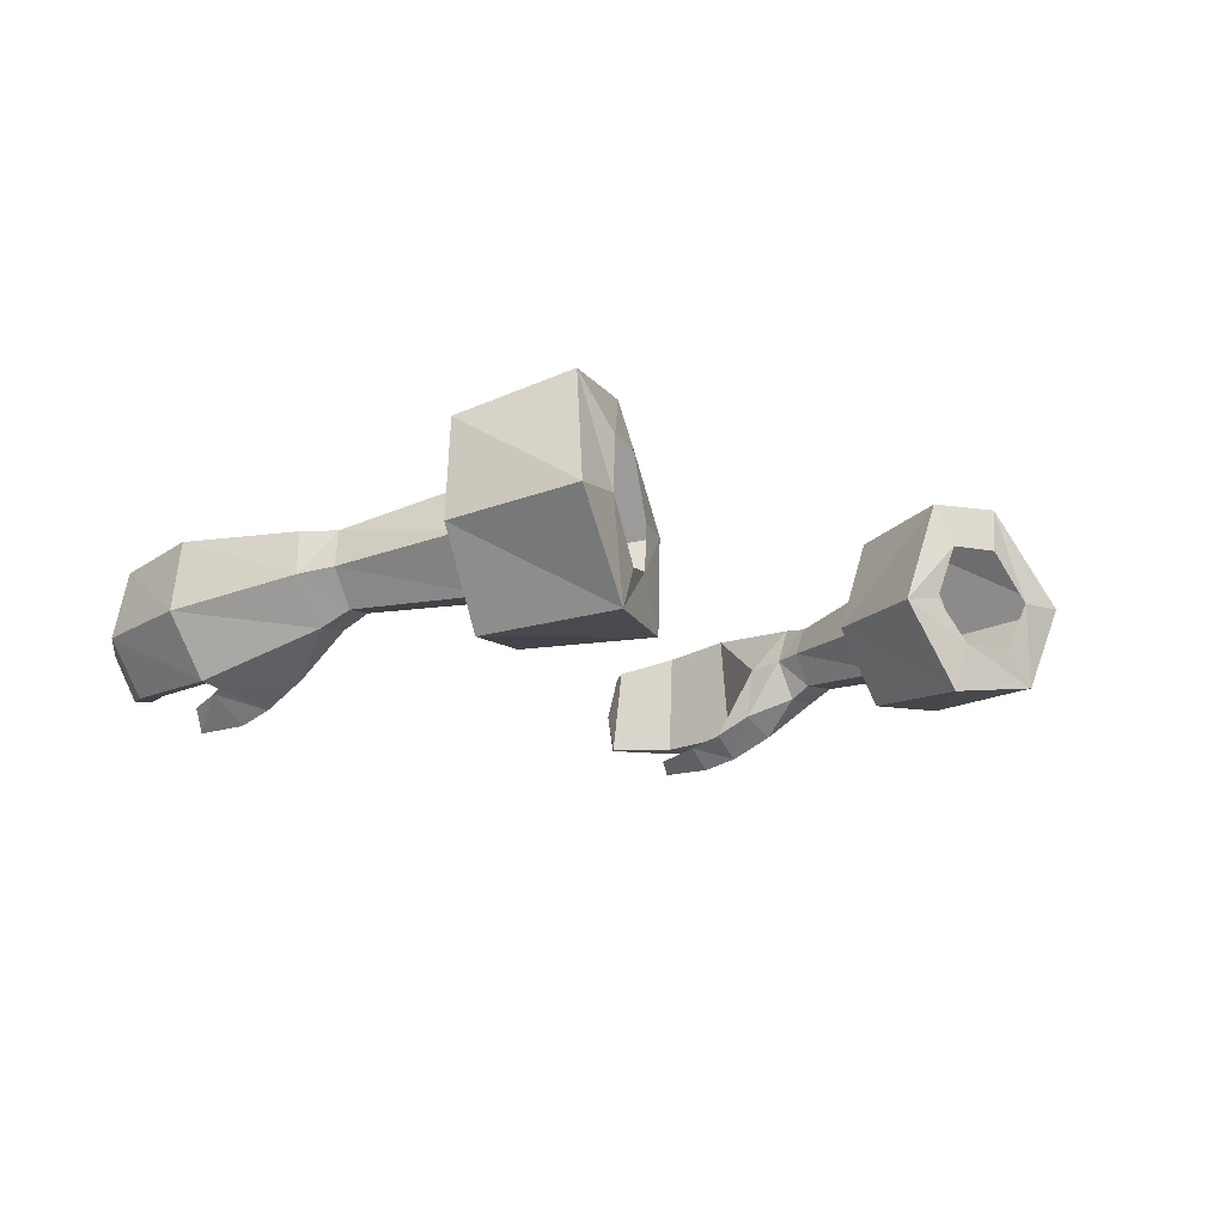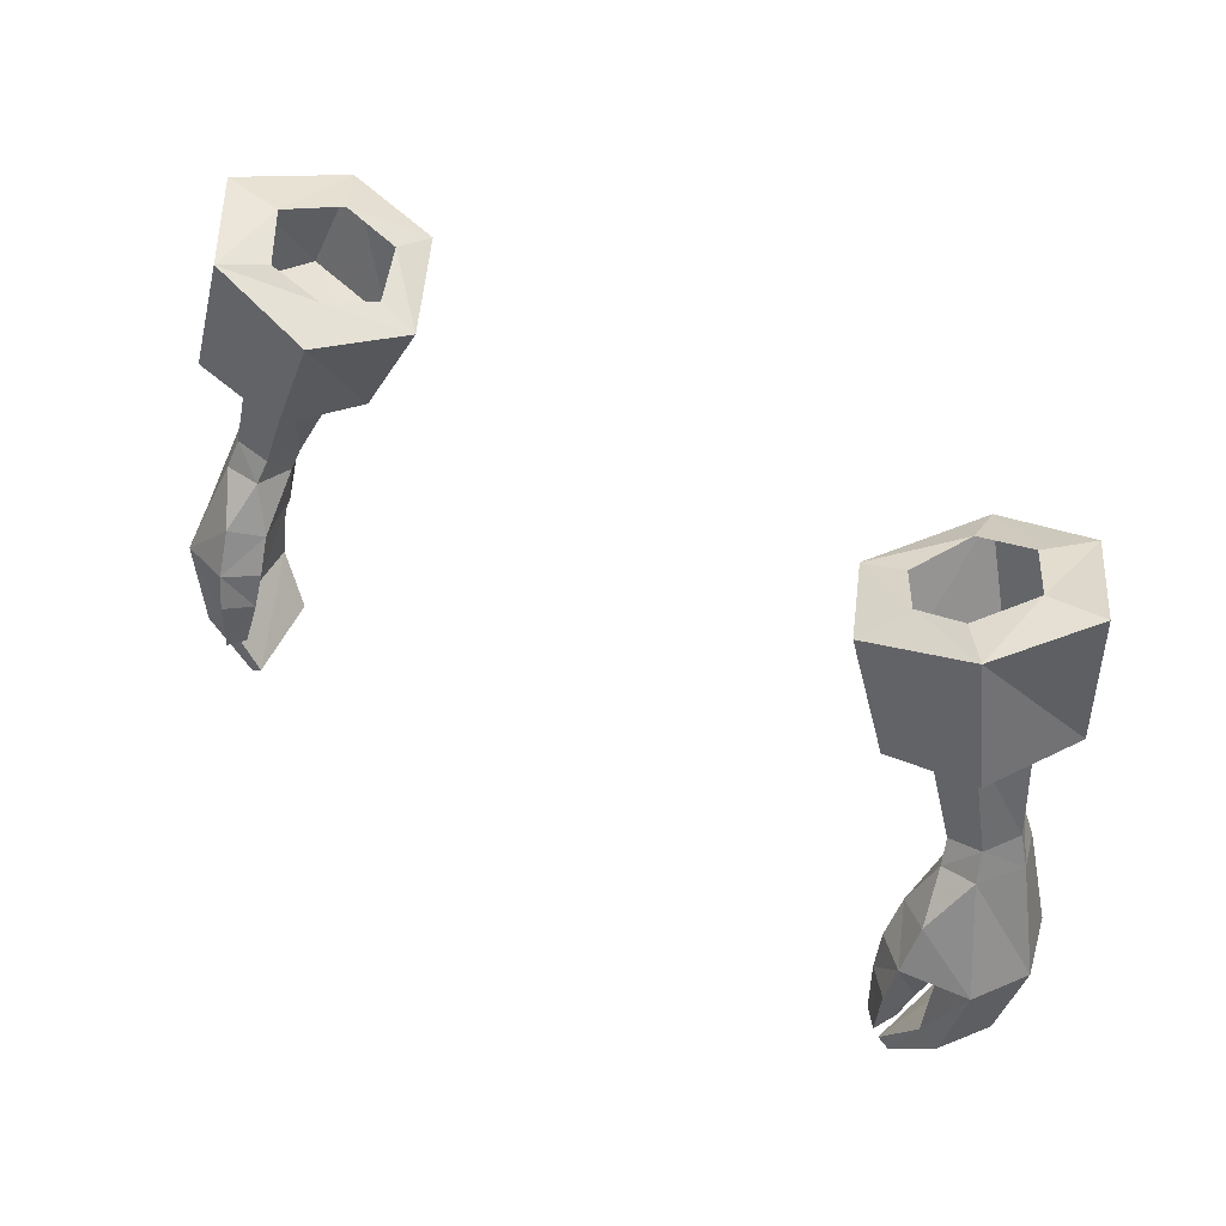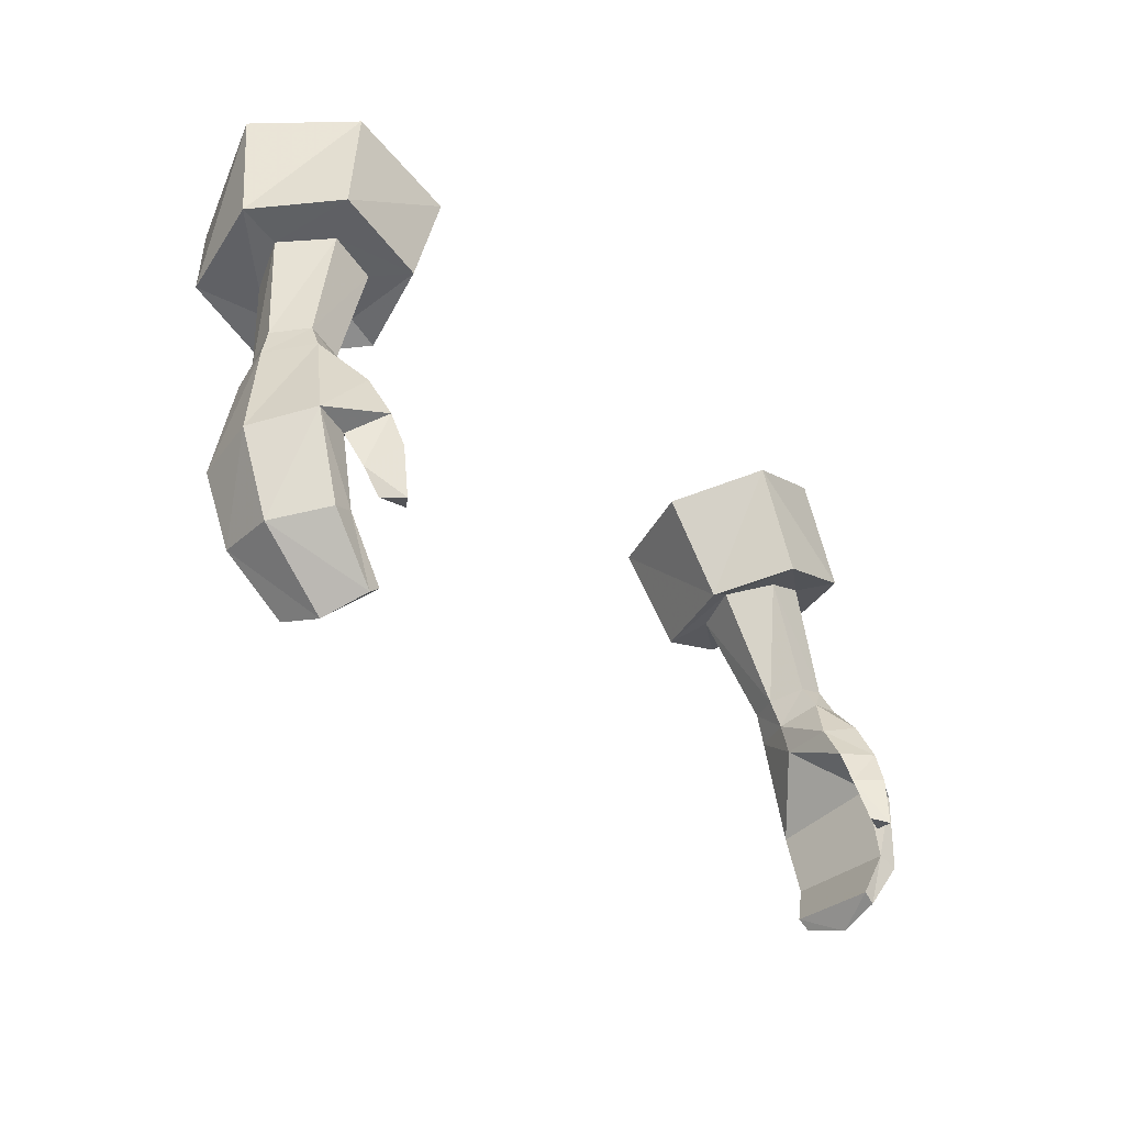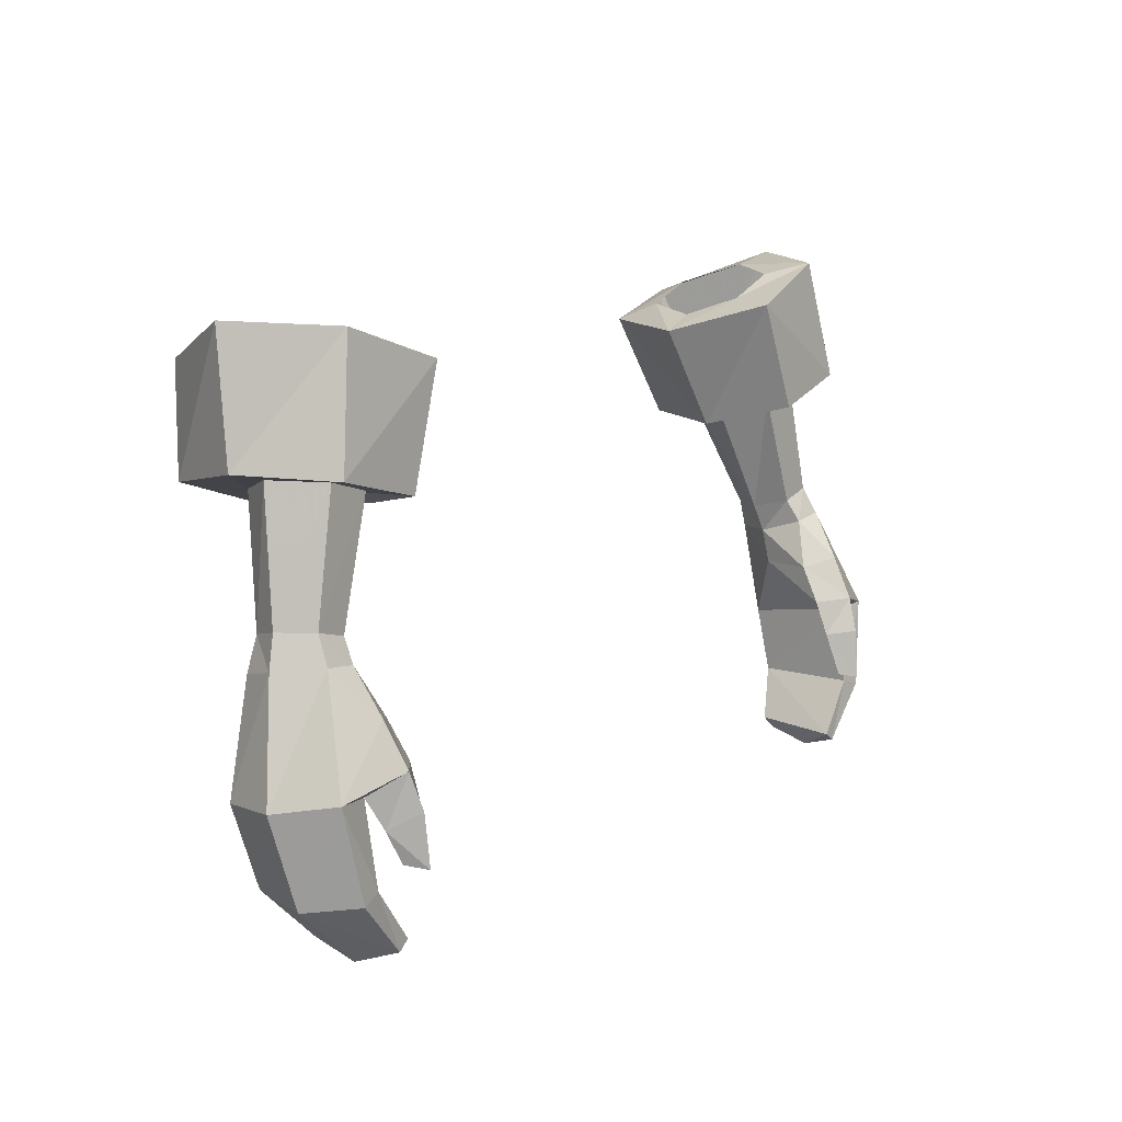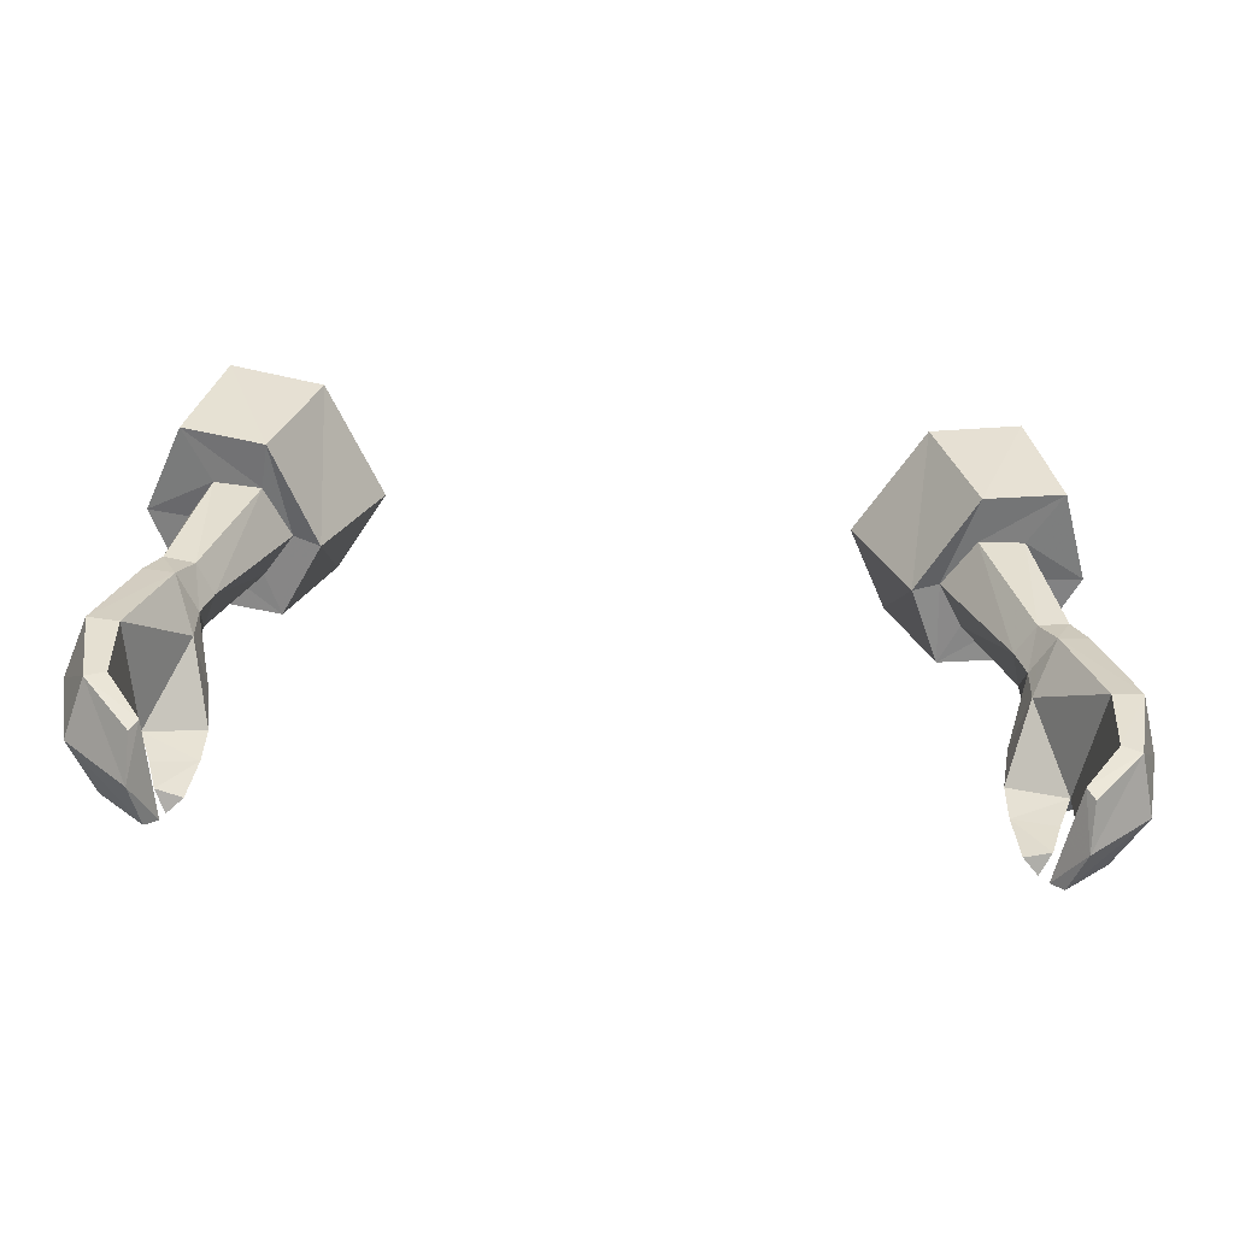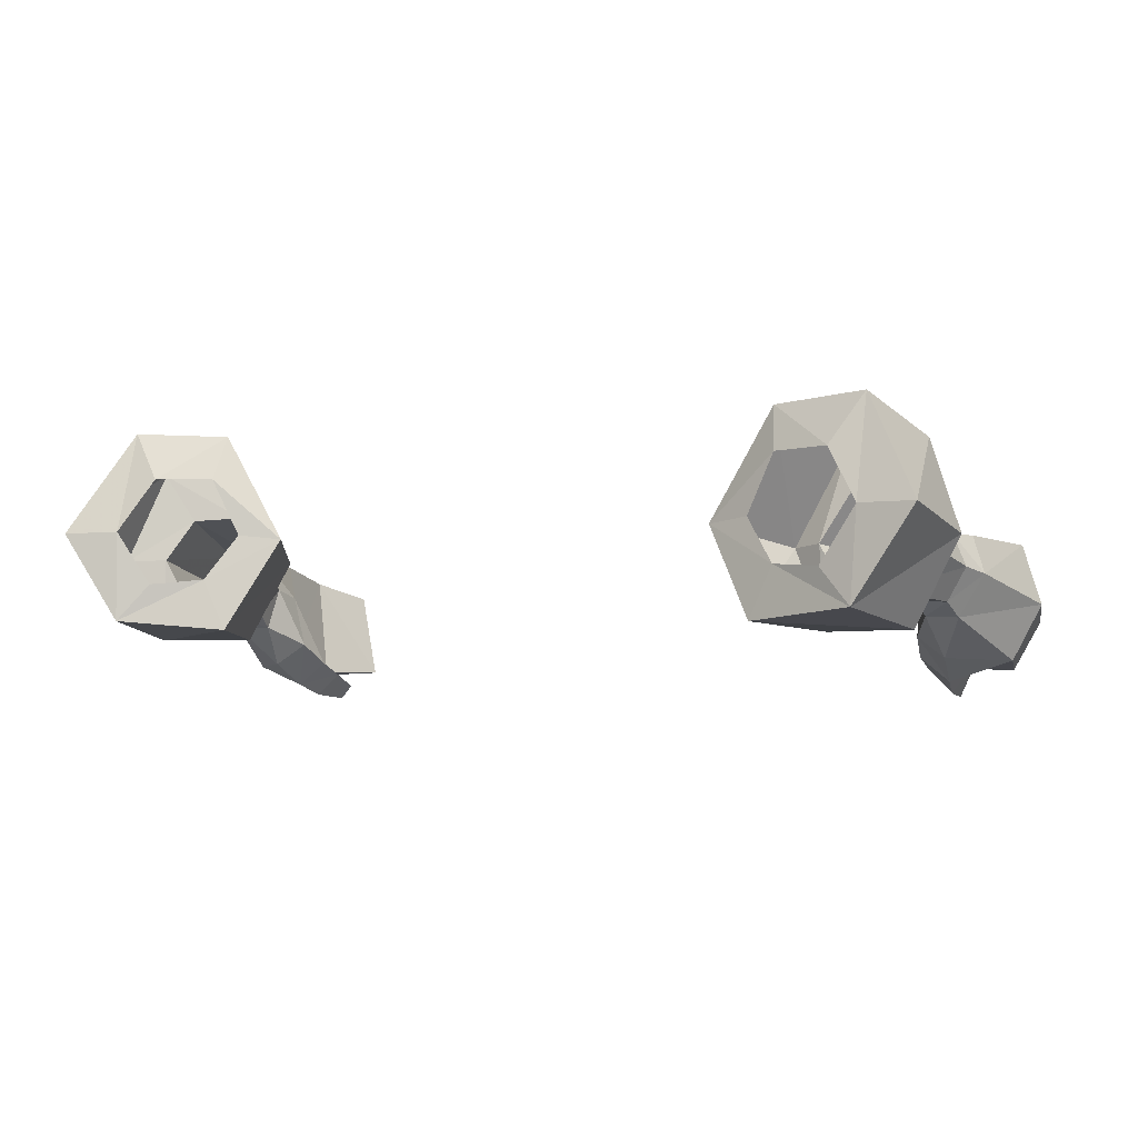
<metadata>
{"format":"obj","ext":"obj","renderer":"f3d","projection":"perspective","resolution":1024,"background":"white","views":[{"elev":-7.6,"azim":-55.4,"up":"+Y"},{"elev":51.5,"azim":34.9,"up":"+Z"},{"elev":-32.8,"azim":-52.0,"up":"+Z"},{"elev":12.5,"azim":-54.2,"up":"+Z"},{"elev":-66.9,"azim":175.4,"up":"+Z"},{"elev":-3.8,"azim":23.1,"up":"+Y"}]}
</metadata>
<code>
g priest_glove_female_39100
v 12.79 0.536 45.41
v 11.26 -0.7261 47.63
v 11.92 0.6391 48.63
v 13.68 0.5388 45.54
v 12.83 0.6254 48.79
v 13.24 -0.5461 49.09
v 14.31 -1.338 45.78
v 12.47 -1.845 49.25
v 13.45 -3.078 46.1
v 11.59 -3.722 46.66
v 11.74 -3.018 47.96
v 11.43 -1.786 49.1
v 10.83 -2.35 47.67
v 11.27 -0.4732 48.67
v 10.83 -2.35 47.67
v 11.27 -0.4732 48.67
v 12.35 -2.864 46
v 10.66 -2.966 46.6
v 10.66 -2.966 46.6
v 11.97 -3.239 45.07
v 11.43 -4.071 45.61
v 10.71 -3.353 45.52
v 12.35 -2.864 46
v 11.97 -3.239 45.07
v 10.91 -3.753 44.17
v 11.68 -3.536 44.15
v 11.36 -4.193 44.05
v 11.36 -4.193 44.05
v 11.68 -3.536 44.15
v 12.72 0.04065 43.38
v 13.28 -0.02826 43.19
v 13.76 -1.798 43.08
v 11.66 -0.4747 41.91
v 11.87 -0.6446 41.57
v 11.86 -1.985 41.18
v 12.29 -3.228 43.55
v 12.93 -3.338 43.32
v 11.51 -3.245 41.64
v 11.15 -3.224 41.9
v 11.15 -3.224 41.9
v 12.29 -3.228 43.55
v 11.86 -1.985 41.18
v 11.87 -0.6446 41.57
v 11.51 -3.245 41.64
v 10.71 -3.353 45.52
v 10.91 -3.753 44.17
v 12.32 -1.416 50.08
v 11.3 -1.376 49.79
v 12.44 0.6092 49.77
v 12.89 -0.3882 50.05
v 10.98 -0.2997 49.52
v 11.51 0.5856 49.53
v 10.98 -0.2997 49.52
v 10.69 2.495 57.01
v 8.837 3.86 55.82
v 9.006 2.489 56.41
v 11.67 4.003 56.58
v 10.14 -1.208 53.38
v 6.916 0.6124 55.81
v 9.052 -0.626 56.77
v 8.166 0.7445 56.23
v 6.916 0.6124 55.81
v 8.166 0.7445 56.23
v 11.64 0.8607 57.62
v 13.34 0.8312 57.93
v 11.5 -1.891 57.8
v 10.54 -0.7693 57.45
v 8.341 -2.172 56.7
v 8.458 0.09722 52.64
v 8.458 0.09722 52.64
v 12.29 -2.368 54.05
v 9.566 -2.37 53.27
v 13.66 0.2423 54.16
v 12.64 3.035 53.53
v 10.08 3.027 52.64
v 9.308 0.1746 53.1
v 10.2 1.62 52.91
v 9.308 0.1746 53.1
v 11.51 -1.25 53.8
v 12.4 0.2413 53.84
v 11.64 1.534 53.36
v -11.93 0.6391 48.63
v -11.27 -0.7261 47.63
v -12.8 0.5359 45.41
v -12.84 0.6254 48.79
v -13.69 0.5387 45.54
v -14.32 -1.338 45.78
v -13.25 -0.5462 49.09
v -13.46 -3.078 46.1
v -12.48 -1.846 49.25
v -11.75 -3.018 47.96
v -11.6 -3.722 46.66
v -11.44 -1.786 49.1
v -10.84 -2.35 47.67
v -11.28 -0.4733 48.67
v -11.28 -0.4733 48.67
v -10.84 -2.35 47.67
v -12.36 -2.864 46
v -10.67 -2.966 46.6
v -10.67 -2.966 46.6
v -11.98 -3.239 45.07
v -11.44 -4.071 45.61
v -11.98 -3.239 45.07
v -12.36 -2.864 46
v -10.72 -3.353 45.52
v -11.37 -4.193 44.05
v -11.69 -3.537 44.15
v -10.92 -3.753 44.17
v -11.69 -3.537 44.15
v -11.37 -4.193 44.05
v -13.29 -0.0283 43.19
v -12.73 0.04061 43.38
v -13.77 -1.799 43.08
v -11.88 -0.6446 41.57
v -11.67 -0.4747 41.91
v -11.87 -1.985 41.18
v -12.94 -3.338 43.32
v -12.3 -3.228 43.55
v -11.52 -3.245 41.64
v -11.16 -3.224 41.9
v -12.3 -3.228 43.55
v -11.16 -3.224 41.9
v -11.87 -1.985 41.18
v -11.88 -0.6446 41.57
v -11.52 -3.245 41.64
v -10.92 -3.753 44.17
v -10.72 -3.353 45.52
v -11.31 -1.377 49.79
v -12.33 -1.416 50.08
v -12.9 -0.3883 50.05
v -12.45 0.6092 49.77
v -10.99 -0.2997 49.52
v -11.53 0.5856 49.53
v -10.99 -0.2997 49.52
v -9.017 2.489 56.41
v -8.847 3.86 55.82
v -10.7 2.495 57.01
v -11.68 4.002 56.58
v -10.15 -1.208 53.38
v -8.176 0.7445 56.23
v -9.062 -0.6261 56.77
v -6.926 0.6124 55.81
v -8.176 0.7445 56.23
v -6.926 0.6124 55.81
v -11.65 0.8607 57.62
v -13.35 0.8312 57.93
v -10.55 -0.7693 57.45
v -11.51 -1.891 57.8
v -8.351 -2.172 56.7
v -8.469 0.09721 52.64
v -8.469 0.09721 52.64
v -9.576 -2.37 53.27
v -12.3 -2.368 54.05
v -13.67 0.2422 54.16
v -12.65 3.035 53.53
v -10.09 3.027 52.64
v -9.318 0.1746 53.1
v -9.318 0.1746 53.1
v -10.21 1.62 52.91
v -11.52 -1.25 53.8
v -12.42 0.2412 53.84
v -11.65 1.534 53.36
f 1 2 3
f 4 3 5
f 3 4 1
f 4 6 7
f 6 4 5
f 7 8 9
f 8 7 6
f 10 9 11
f 11 8 12
f 11 12 13
f 13 12 14
f 2 15 16
f 17 9 10
f 15 2 18
f 13 10 11
f 10 13 19
f 10 20 17
f 20 10 21
f 22 23 24
f 23 22 18
f 25 26 27
f 20 28 29
f 28 20 21
f 26 22 24
f 22 26 25
f 30 4 31
f 4 30 1
f 31 7 32
f 7 31 4
f 33 31 34
f 31 33 30
f 31 35 34
f 35 31 32
f 2 1 23
f 9 36 37
f 36 9 17
f 36 38 37
f 38 36 39
f 38 32 37
f 32 38 35
f 30 40 41
f 40 30 33
f 32 9 37
f 9 32 7
f 23 30 41
f 30 23 1
f 18 2 23
f 33 42 40
f 42 33 43
f 16 3 2
f 40 42 44
f 28 45 46
f 45 28 21
f 10 45 21
f 45 10 19
f 9 8 11
f 12 47 48
f 47 12 8
f 6 49 50
f 49 6 5
f 48 14 12
f 14 48 51
f 6 47 8
f 47 6 50
f 16 52 3
f 52 16 53
f 3 49 5
f 49 3 52
f 54 55 56
f 55 54 57
f 58 51 48
f 59 60 61
f 56 62 63
f 62 56 55
f 64 57 54
f 57 64 65
f 60 66 67
f 66 60 68
f 64 67 66
f 68 60 59
f 55 69 62
f 70 68 59
f 71 68 72
f 68 71 66
f 66 71 73
f 64 66 65
f 65 66 73
f 74 65 73
f 65 74 57
f 75 57 74
f 57 75 55
f 69 55 75
f 58 72 76
f 77 53 78
f 51 58 76
f 47 58 48
f 58 47 79
f 79 47 50
f 80 79 50
f 49 80 50
f 80 49 81
f 52 81 49
f 81 52 77
f 53 77 52
f 72 68 70
f 75 78 69
f 76 72 70
f 79 72 58
f 72 79 71
f 71 79 80
f 73 71 80
f 81 73 80
f 73 81 74
f 77 74 81
f 74 77 75
f 78 75 77
f 82 83 84
f 85 82 86
f 84 86 82
f 87 88 86
f 85 86 88
f 89 90 87
f 88 87 90
f 91 89 92
f 93 90 91
f 94 93 91
f 95 93 94
f 96 97 83
f 92 89 98
f 99 83 97
f 91 92 94
f 100 94 92
f 98 101 92
f 102 92 101
f 103 104 105
f 99 105 104
f 106 107 108
f 109 110 101
f 102 101 110
f 103 105 107
f 108 107 105
f 111 86 112
f 84 112 86
f 113 87 111
f 86 111 87
f 114 111 115
f 112 115 111
f 114 116 111
f 113 111 116
f 104 84 83
f 117 118 89
f 98 89 118
f 117 119 118
f 120 118 119
f 117 113 119
f 116 119 113
f 121 122 112
f 115 112 122
f 117 89 113
f 87 113 89
f 121 112 104
f 84 104 112
f 104 83 99
f 122 123 115
f 124 115 123
f 83 82 96
f 125 123 122
f 126 127 110
f 102 110 127
f 102 127 92
f 100 92 127
f 91 90 89
f 128 129 93
f 90 93 129
f 130 131 88
f 85 88 131
f 93 95 128
f 132 128 95
f 90 129 88
f 130 88 129
f 82 133 96
f 134 96 133
f 85 131 82
f 133 82 131
f 135 136 137
f 138 137 136
f 128 132 139
f 140 141 142
f 143 144 135
f 136 135 144
f 137 138 145
f 146 145 138
f 147 148 141
f 149 141 148
f 148 147 145
f 142 141 149
f 144 150 136
f 142 149 151
f 152 149 153
f 148 153 149
f 154 153 148
f 146 148 145
f 154 148 146
f 154 146 155
f 138 155 146
f 155 138 156
f 136 156 138
f 156 136 150
f 157 152 139
f 158 134 159
f 157 139 132
f 128 139 129
f 160 129 139
f 130 129 160
f 130 160 161
f 130 161 131
f 162 131 161
f 131 162 133
f 159 133 162
f 133 159 134
f 151 149 152
f 150 158 156
f 151 152 157
f 139 152 160
f 153 160 152
f 161 160 153
f 161 153 154
f 161 154 162
f 155 162 154
f 162 155 159
f 156 159 155
f 159 156 158

</code>
